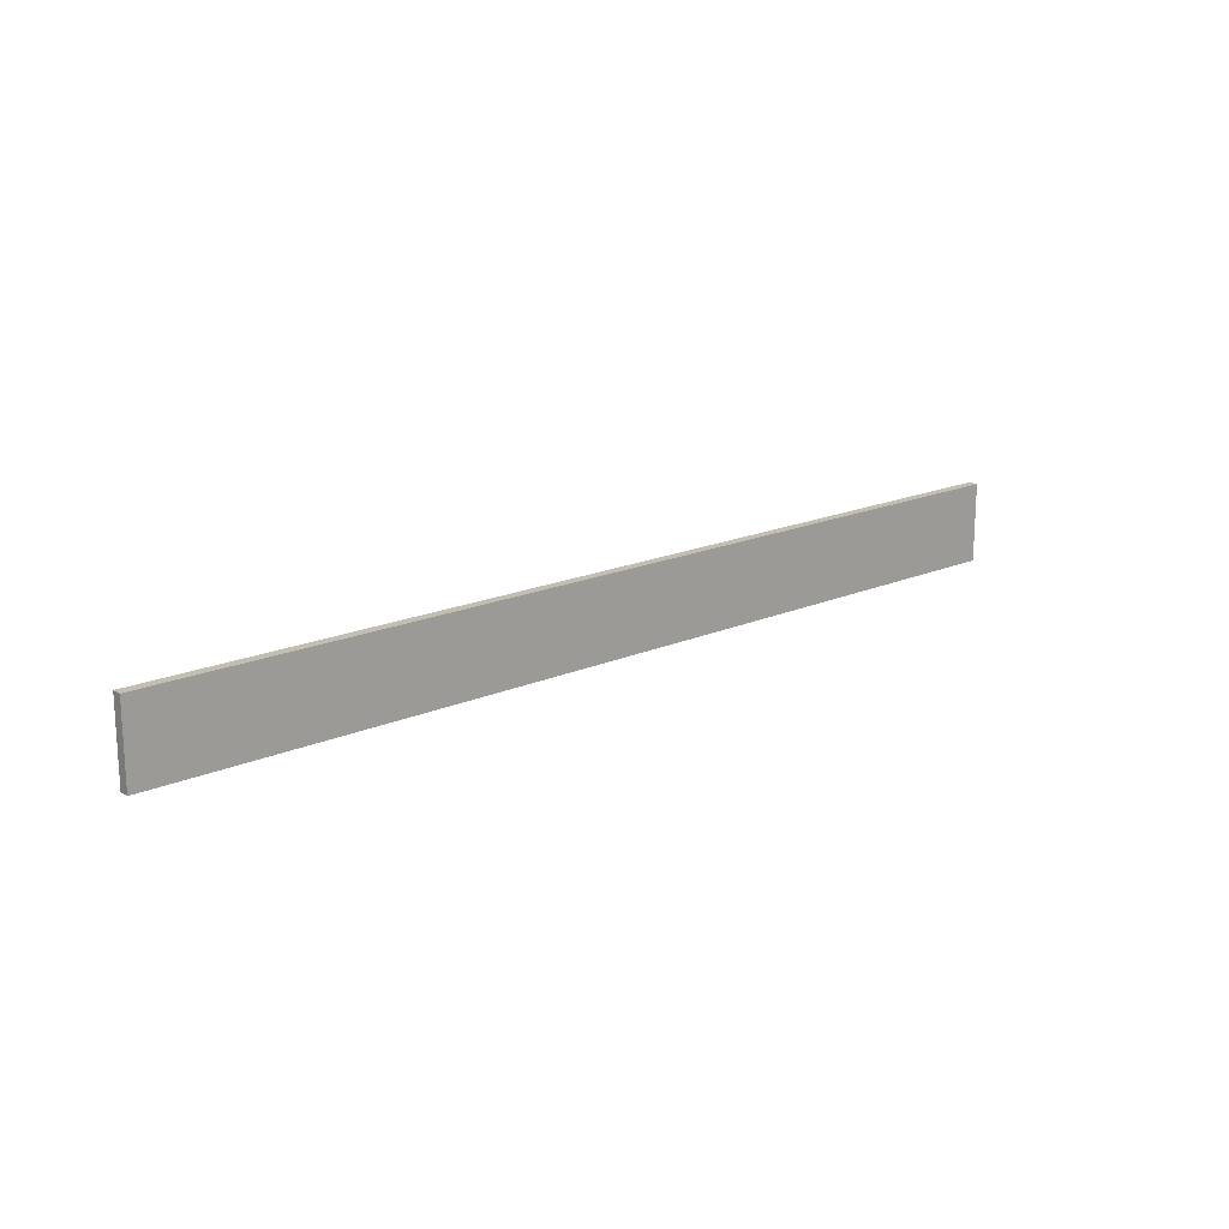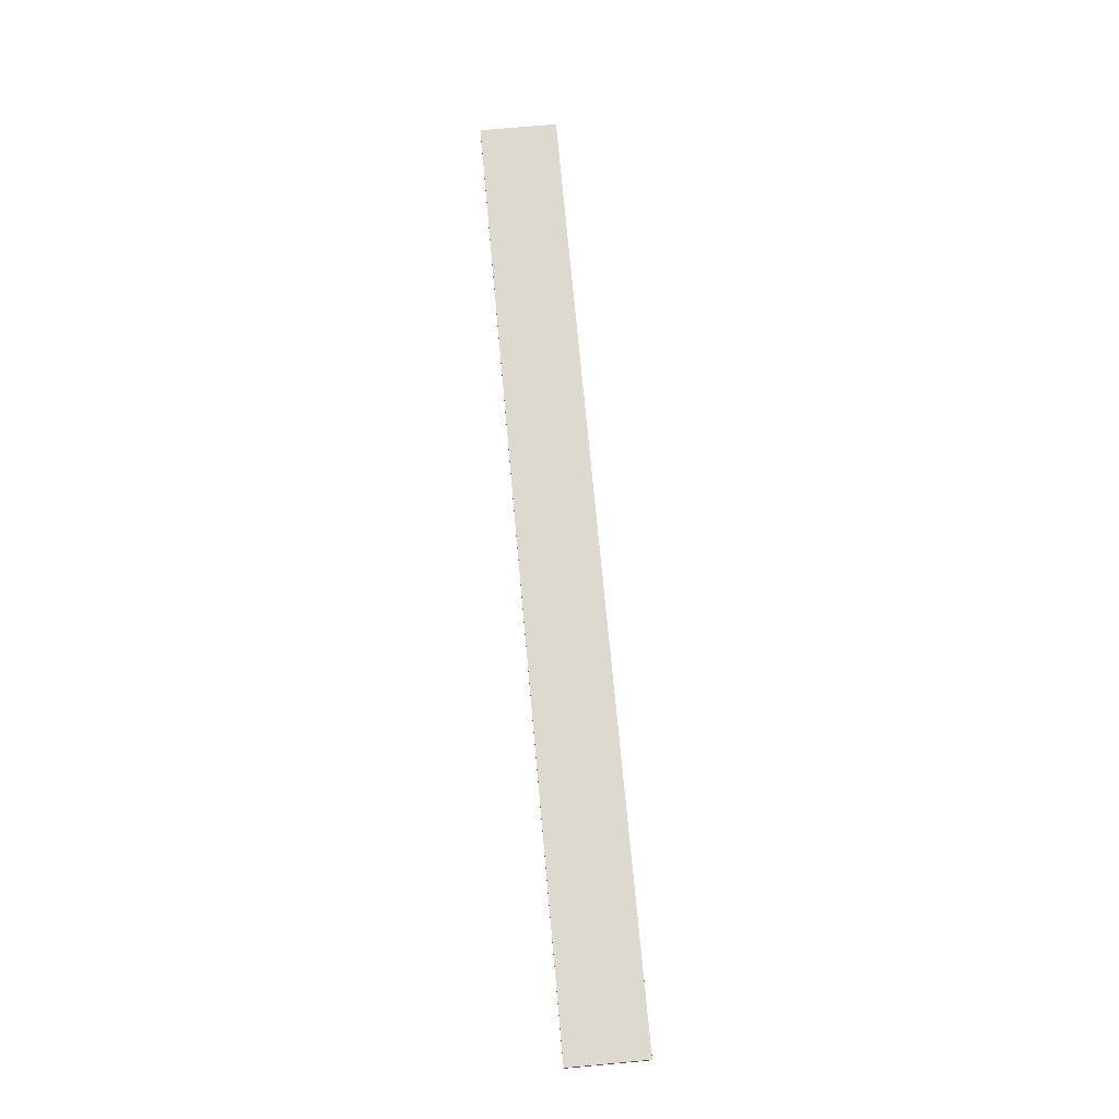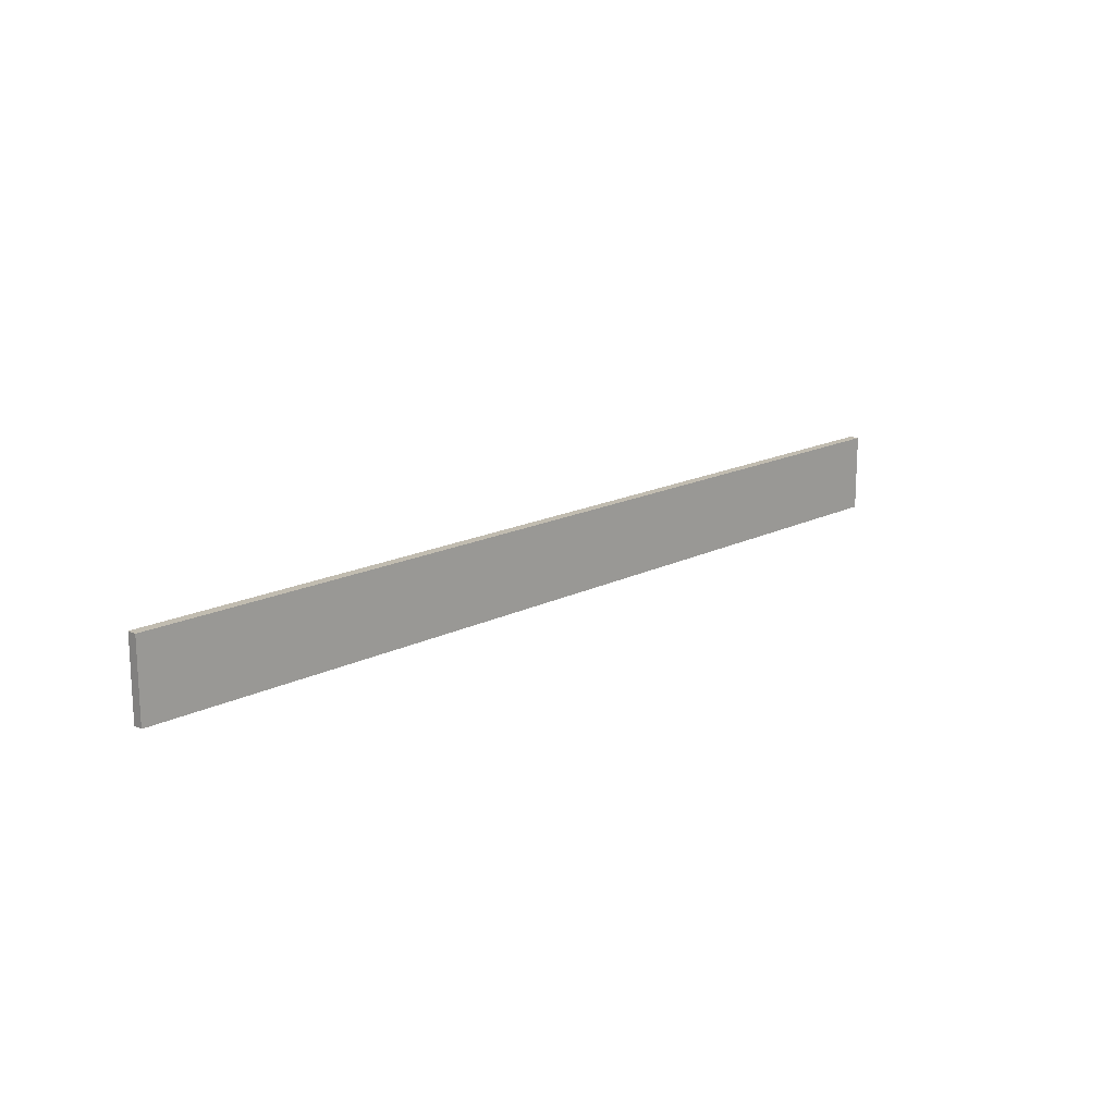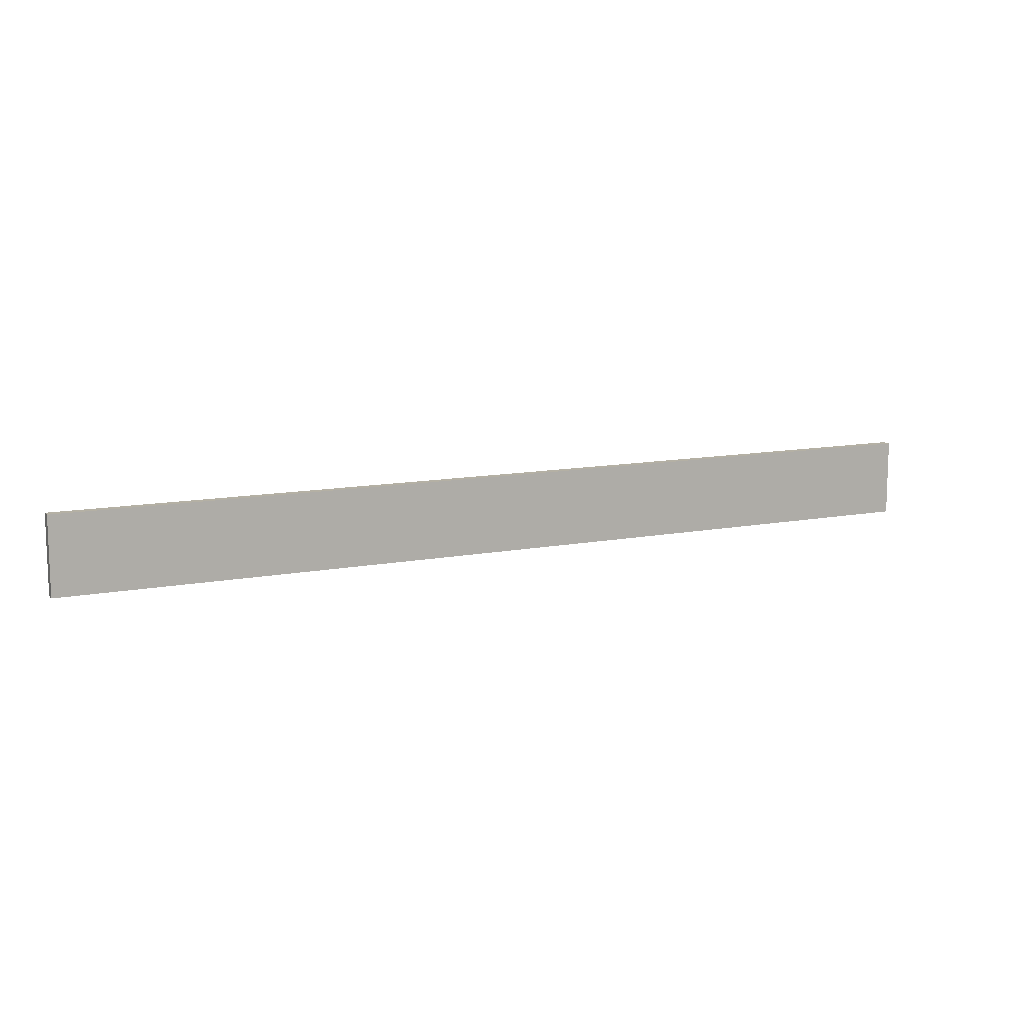
<metadata>
{"format":"obj","ext":"obj","renderer":"f3d","projection":"perspective","resolution":1024,"background":"white","views":[{"elev":17.4,"azim":138.9,"up":"+Z"},{"elev":71.8,"azim":84.8,"up":"+Y"},{"elev":16.4,"azim":-45.8,"up":"+Z"},{"elev":11.4,"azim":-25.5,"up":"+Z"}]}
</metadata>
<code>
v 7.62 0 0.635
v 7.62 0 -0.635
v 7.62 0.1587 -0.635
v 7.62 0.1587 0.635
v -7.62 0 0.635
v 7.62 0 0.635
v 7.62 0.1587 0.635
v -7.62 0.1587 0.635
v -7.62 0 -0.635
v -7.62 0 0.635
v -7.62 0.1587 0.635
v -7.62 0.1587 -0.635
v 7.62 0 -0.635
v -7.62 0 -0.635
v -7.62 0.1587 -0.635
v 7.62 0.1587 -0.635
v 7.62 0.1587 -0.635
v -7.62 0.1587 -0.635
v -7.62 0.1587 0.635
v 7.62 0.1587 0.635
v -7.62 0 -0.635
v 7.62 0 -0.635
v 7.62 0 0.635
v -7.62 0 0.635
g 27c2c23a-e29e-11ea-9427-54bf646e7e1f
f 1 2 4
f 4 2 3
g 27c38578-e29e-11ea-ad0b-54bf646e7e1f
f 5 6 8
f 8 6 7
g 27c3fa92-e29e-11ea-bc4e-54bf646e7e1f
f 9 10 12
f 12 10 11
g 27c496be-e29e-11ea-8c5f-54bf646e7e1f
f 13 14 16
f 16 14 15
g 27c69224-e29e-11ea-92ca-54bf646e7e1f
f 18 19 17
f 17 19 20
g 27c75576-e29e-11ea-ad8b-54bf646e7e1f
f 21 22 24
f 24 22 23

</code>
